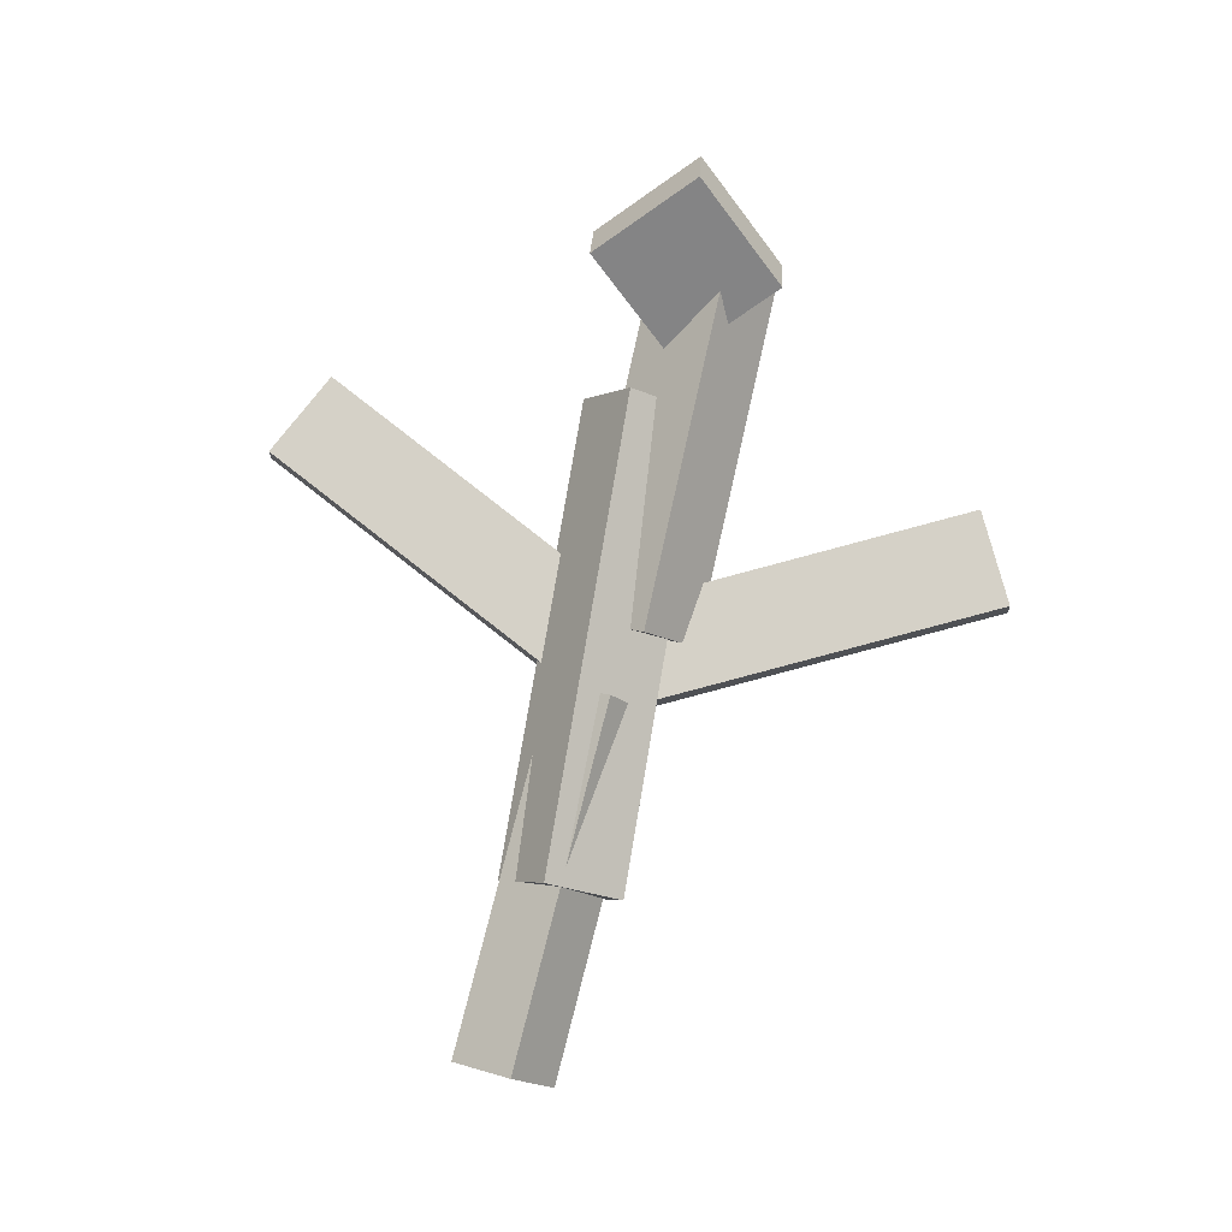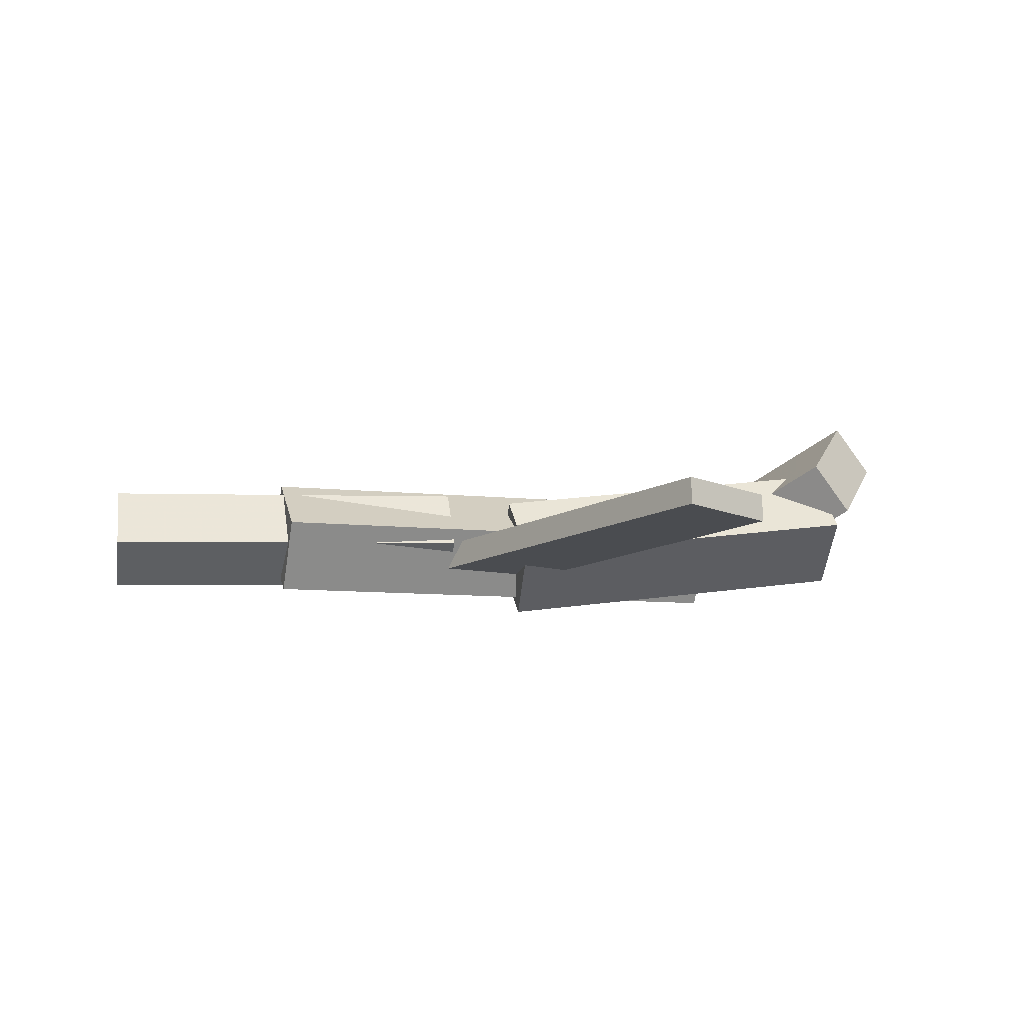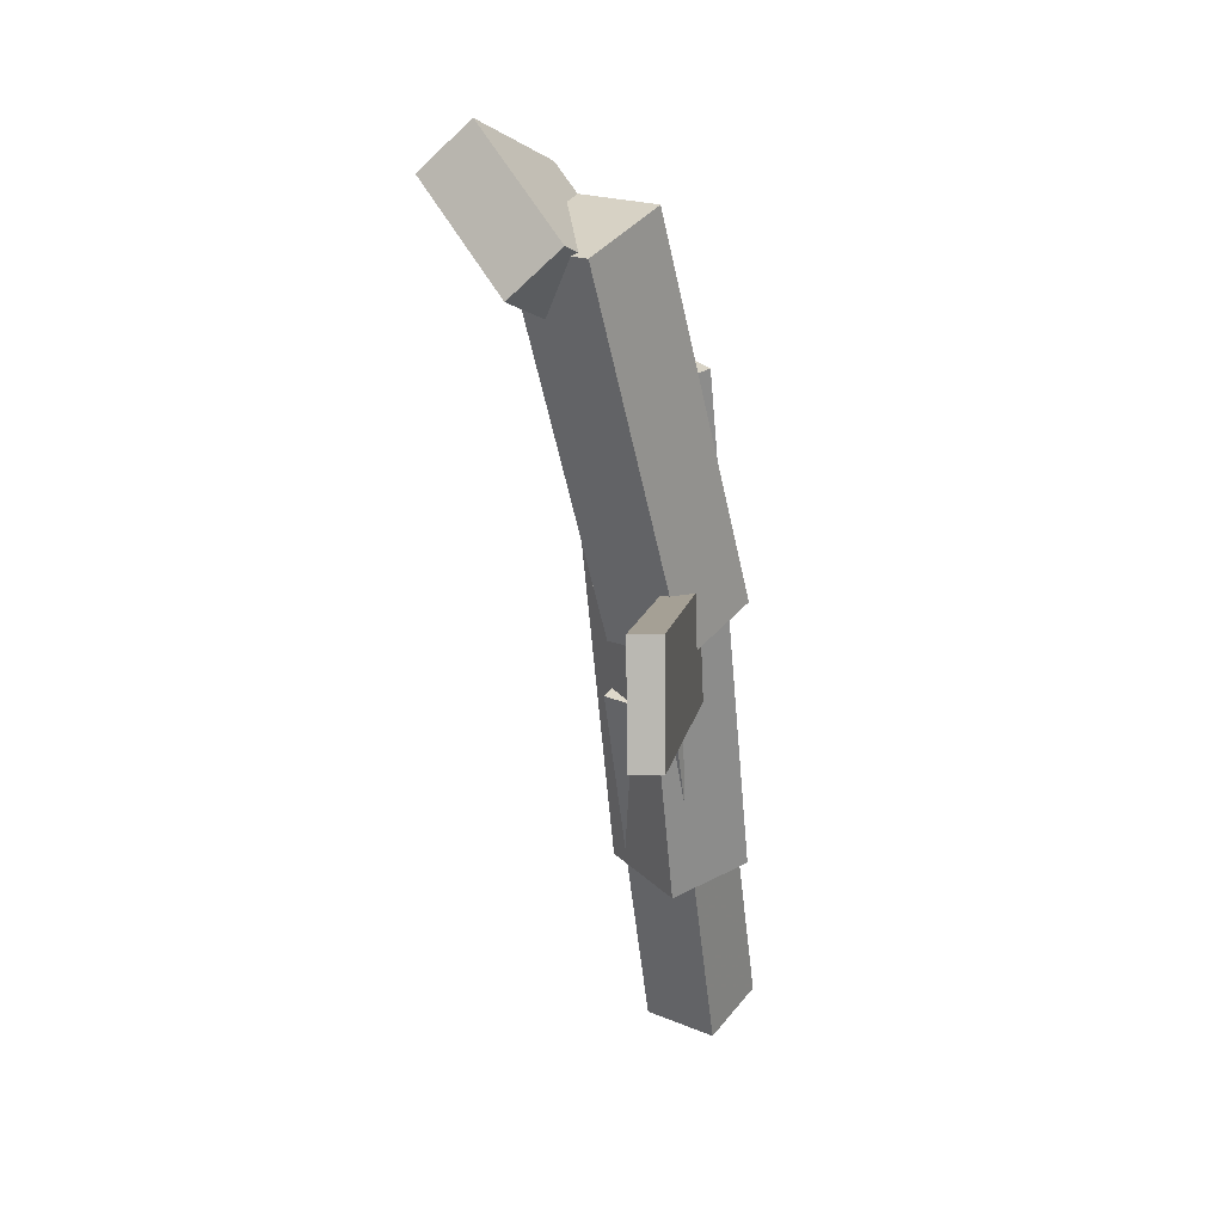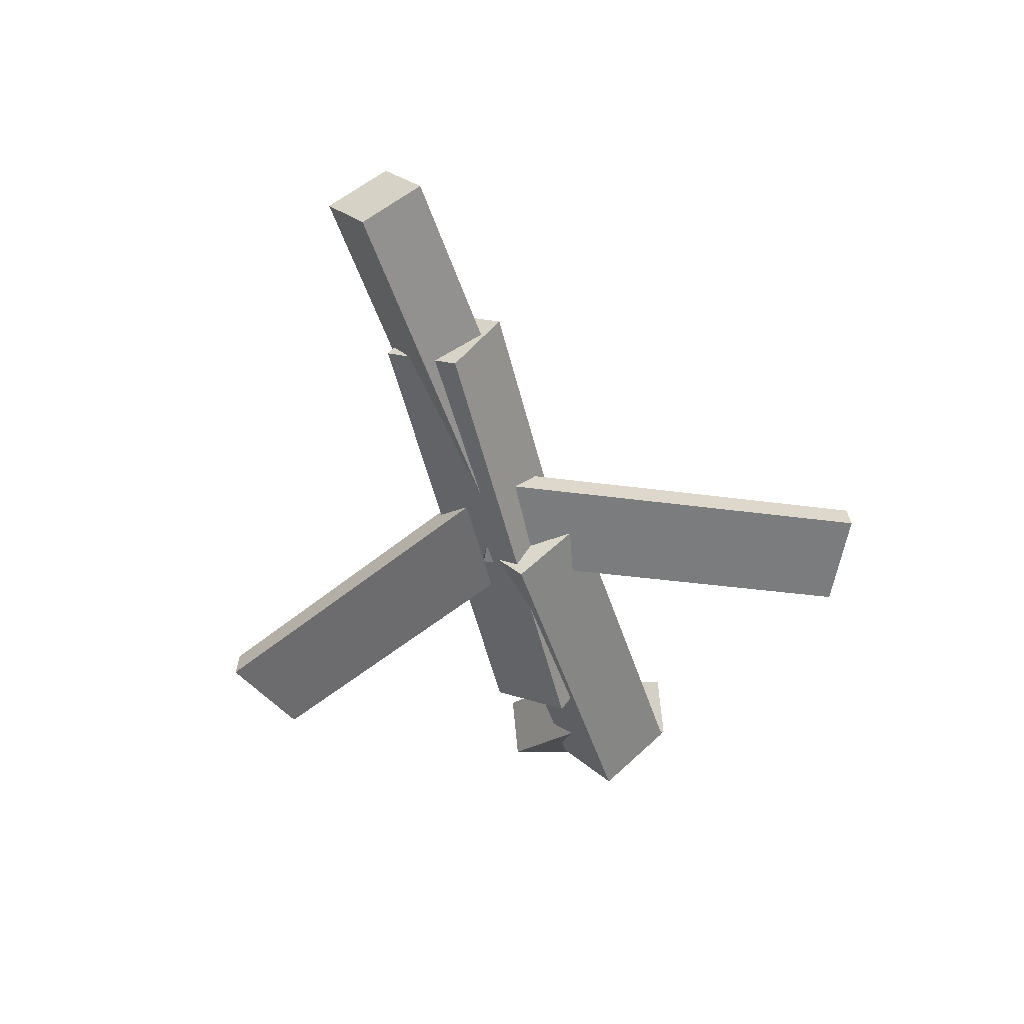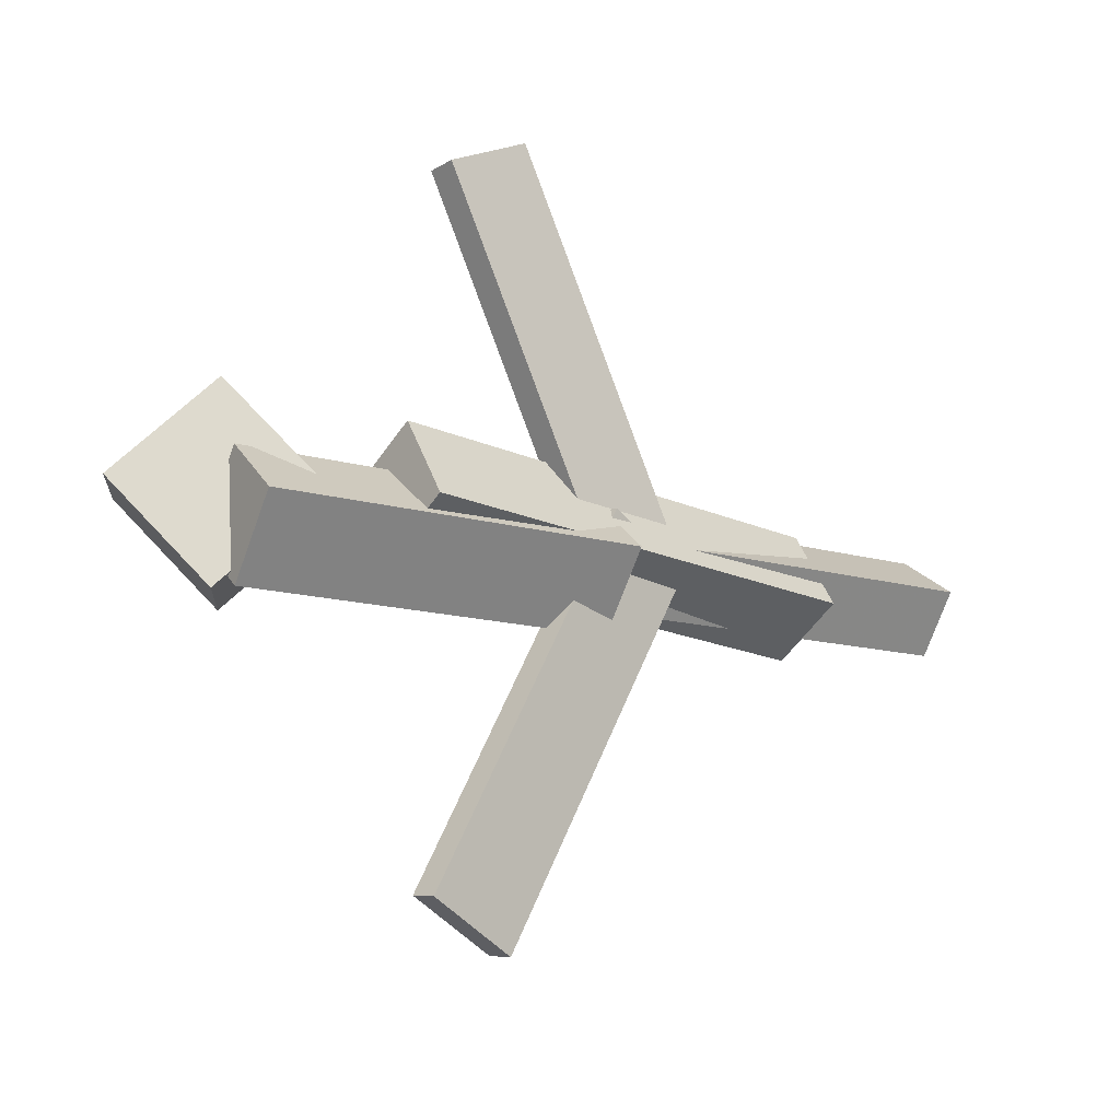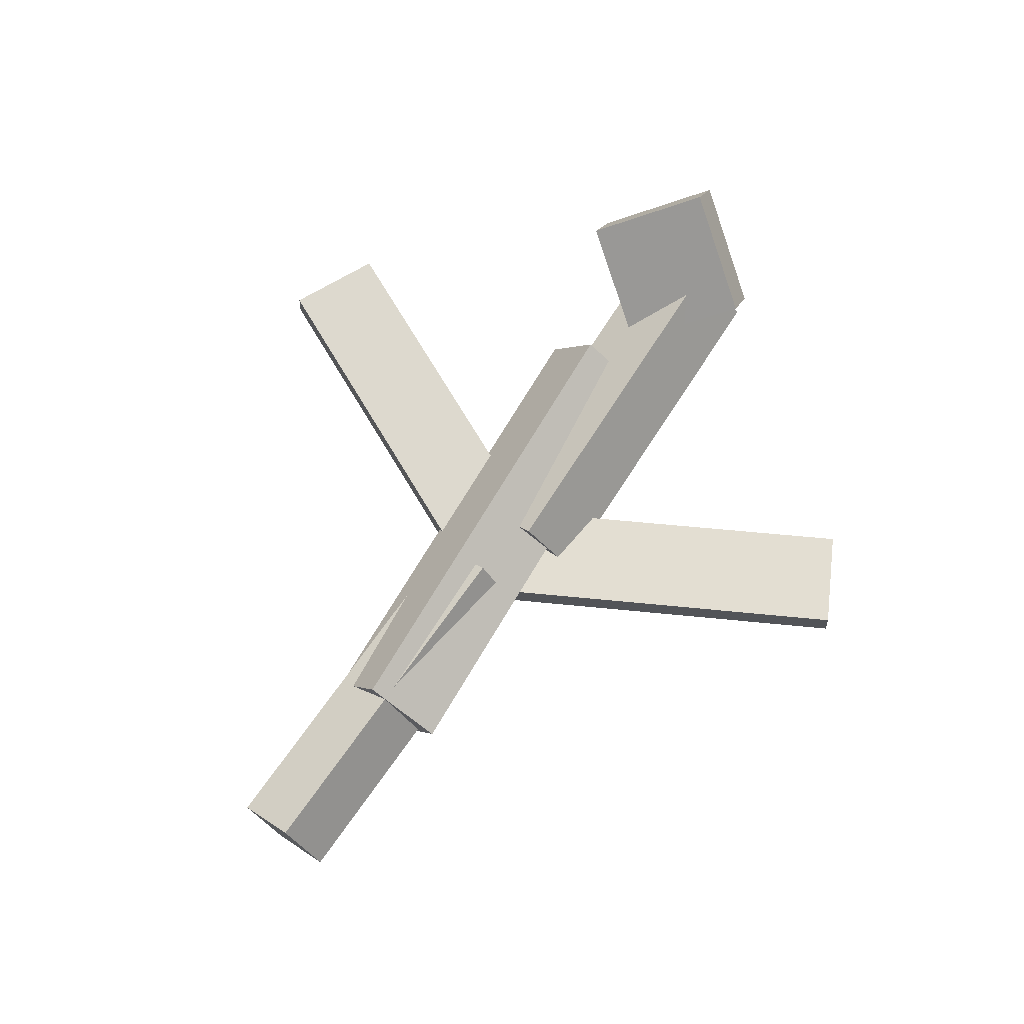
<metadata>
{"format":"obj","ext":"obj","renderer":"f3d","projection":"perspective","resolution":1024,"background":"white","views":[{"elev":79.2,"azim":102.8,"up":"+Y"},{"elev":-9.2,"azim":167.3,"up":"+Y"},{"elev":-57.2,"azim":-85.0,"up":"+Z"},{"elev":-54.9,"azim":107.2,"up":"+Y"},{"elev":-13.2,"azim":-41.1,"up":"+Z"},{"elev":70.8,"azim":123.8,"up":"+Y"}]}
</metadata>
<code>
v 0.04795 -0.04624 -0.007311
v -0.02248 -0.05189 0.02855
v 0.0487 -0.06771 -0.009234
v -0.02174 -0.07336 0.02662
v -0.09709 -0.02602 -0.289
v -0.1675 -0.03167 -0.2532
v -0.09634 -0.04749 -0.2909
v -0.1668 -0.05314 -0.2551
f 1.0 7.0 5.0
f 1.0 3.0 7.0
f 1.0 4.0 3.0
f 1.0 2.0 4.0
f 3.0 8.0 7.0
f 3.0 4.0 8.0
f 5.0 7.0 8.0
f 5.0 8.0 6.0
f 1.0 5.0 6.0
f 1.0 6.0 2.0
f 2.0 6.0 8.0
f 2.0 8.0 4.0
v -0.1901 -0.04789 0.06476
v 0.1896 -0.04752 0.04362
v -0.1922 0.005432 0.02809
v 0.1875 0.005801 0.006956
v -0.1933 -0.08851 0.005876
v 0.1864 -0.08814 -0.01526
v -0.1954 -0.03518 -0.03079
v 0.1843 -0.03481 -0.05193
f 9.0 15.0 13.0
f 9.0 11.0 15.0
f 9.0 12.0 11.0
f 9.0 10.0 12.0
f 11.0 16.0 15.0
f 11.0 12.0 16.0
f 13.0 15.0 16.0
f 13.0 16.0 14.0
f 9.0 13.0 14.0
f 9.0 14.0 10.0
f 10.0 14.0 16.0
f 10.0 16.0 12.0
v -0.308 -0.02213 -0.063
v -0.3135 -0.06598 -0.006602
v -0.3016 0.02904 -0.0226
v -0.307 -0.0148 0.0338
v -0.0191 -0.05825 -0.06326
v -0.02453 -0.1021 -0.006862
v -0.01266 -0.007074 -0.02286
v -0.01809 -0.05092 0.03354
f 17.0 23.0 21.0
f 17.0 19.0 23.0
f 17.0 20.0 19.0
f 17.0 18.0 20.0
f 19.0 24.0 23.0
f 19.0 20.0 24.0
f 21.0 23.0 24.0
f 21.0 24.0 22.0
f 17.0 21.0 22.0
f 17.0 22.0 18.0
f 18.0 22.0 24.0
f 18.0 24.0 20.0
v 0.3275 -0.03841 0.04577
v 0.3296 -0.006965 -0.001051
v 0.03847 -0.03173 0.03745
v 0.04054 -0.0002889 -0.009374
v 0.3273 -0.08502 0.01446
v 0.3294 -0.05357 -0.03236
v 0.03829 -0.07834 0.006137
v 0.04037 -0.04689 -0.04068
f 25.0 31.0 29.0
f 25.0 27.0 31.0
f 25.0 28.0 27.0
f 25.0 26.0 28.0
f 27.0 32.0 31.0
f 27.0 28.0 32.0
f 29.0 31.0 32.0
f 29.0 32.0 30.0
f 25.0 29.0 30.0
f 25.0 30.0 26.0
f 26.0 30.0 32.0
f 26.0 32.0 28.0
v -0.2867 0.02963 -0.06805
v -0.3177 -0.009053 -0.06357
v -0.3396 0.08088 0.009312
v -0.3705 0.0422 0.01379
v -0.2249 -0.01183 0.001631
v -0.2559 -0.05051 0.006109
v -0.2777 0.03942 0.07899
v -0.3087 0.0007441 0.08347
f 33.0 39.0 37.0
f 33.0 35.0 39.0
f 33.0 36.0 35.0
f 33.0 34.0 36.0
f 35.0 40.0 39.0
f 35.0 36.0 40.0
f 37.0 39.0 40.0
f 37.0 40.0 38.0
f 33.0 37.0 38.0
f 33.0 38.0 34.0
f 34.0 38.0 40.0
f 34.0 40.0 36.0
v 0.03517 -0.06682 0.0214
v -0.03403 -0.06874 -0.01069
v 0.03511 -0.04383 0.02016
v -0.03409 -0.04576 -0.01194
v -0.09053 -0.05255 0.2916
v -0.1597 -0.05448 0.2595
v -0.09059 -0.02957 0.2903
v -0.1598 -0.0315 0.2582
f 41.0 47.0 45.0
f 41.0 43.0 47.0
f 41.0 44.0 43.0
f 41.0 42.0 44.0
f 43.0 48.0 47.0
f 43.0 44.0 48.0
f 45.0 47.0 48.0
f 45.0 48.0 46.0
f 41.0 45.0 46.0
f 41.0 46.0 42.0
f 42.0 46.0 48.0
f 42.0 48.0 44.0

</code>
